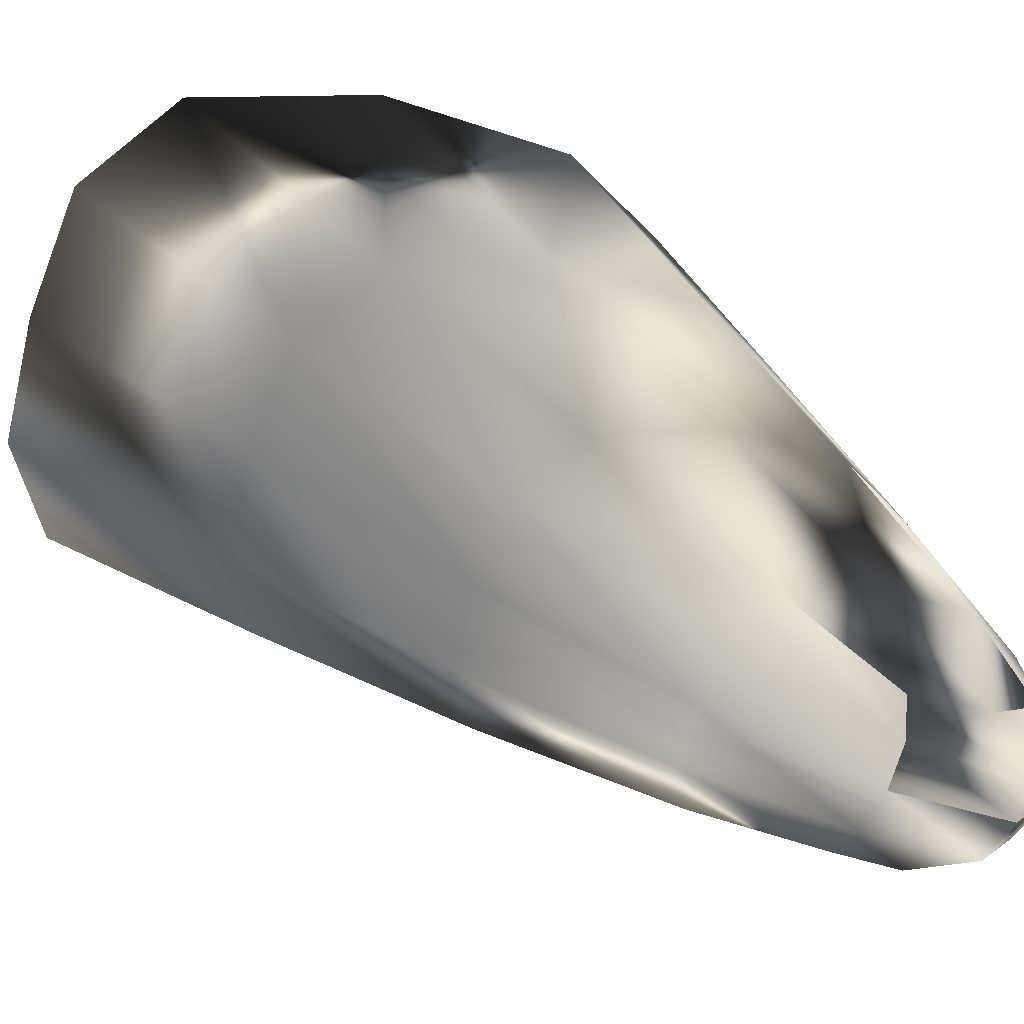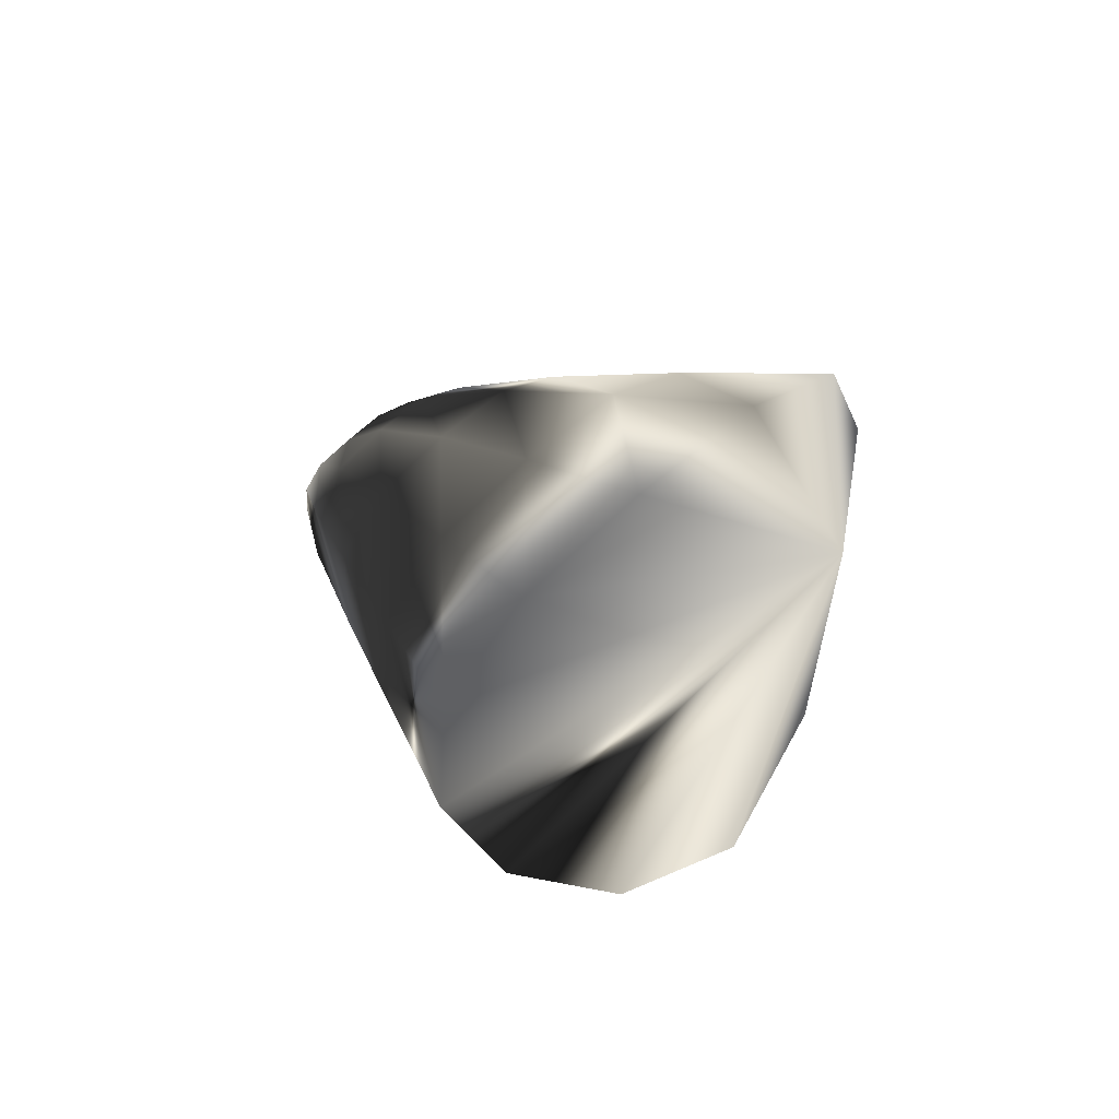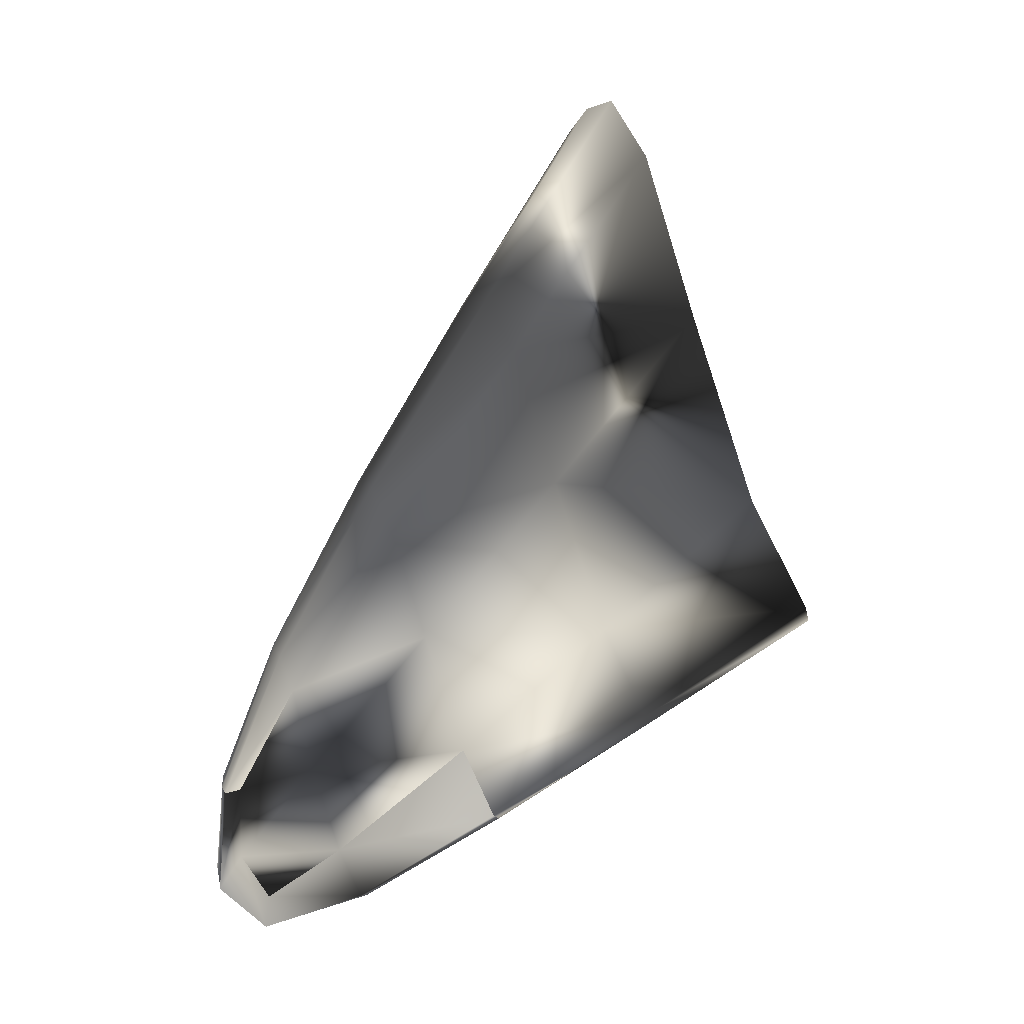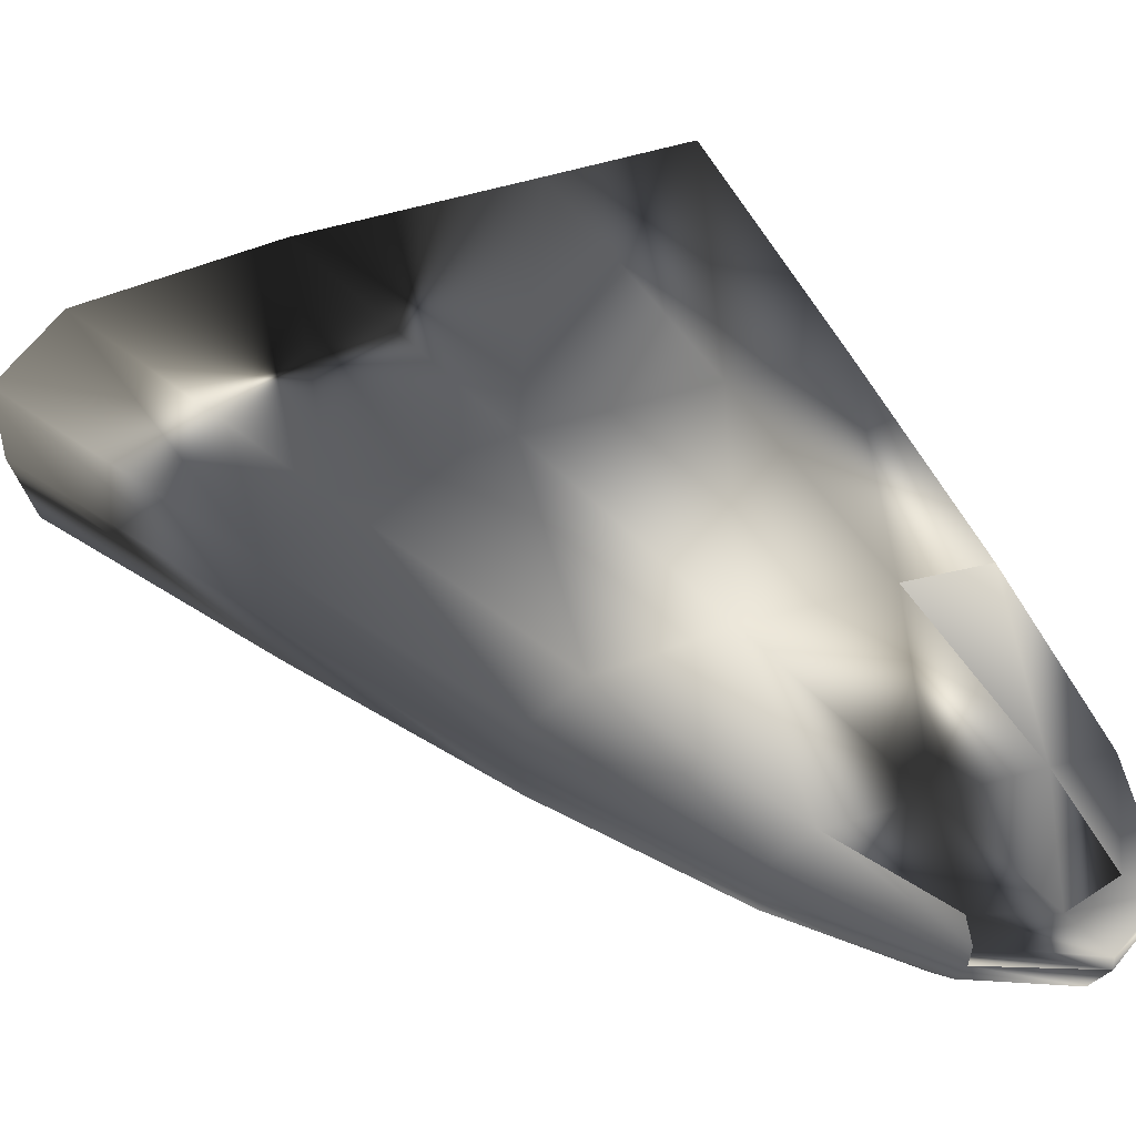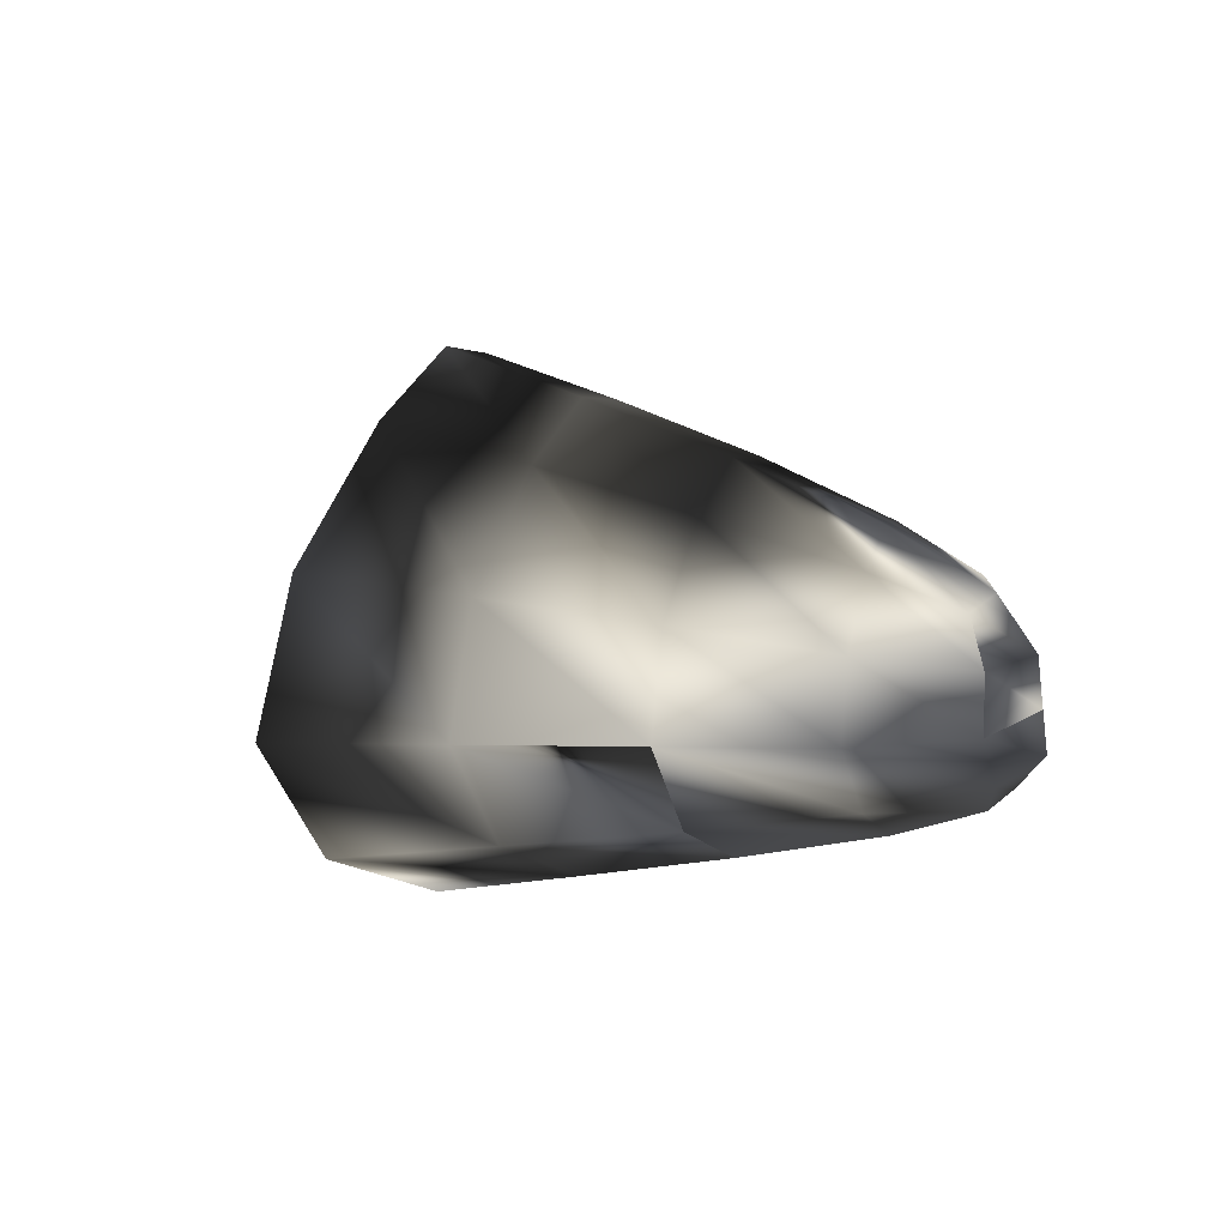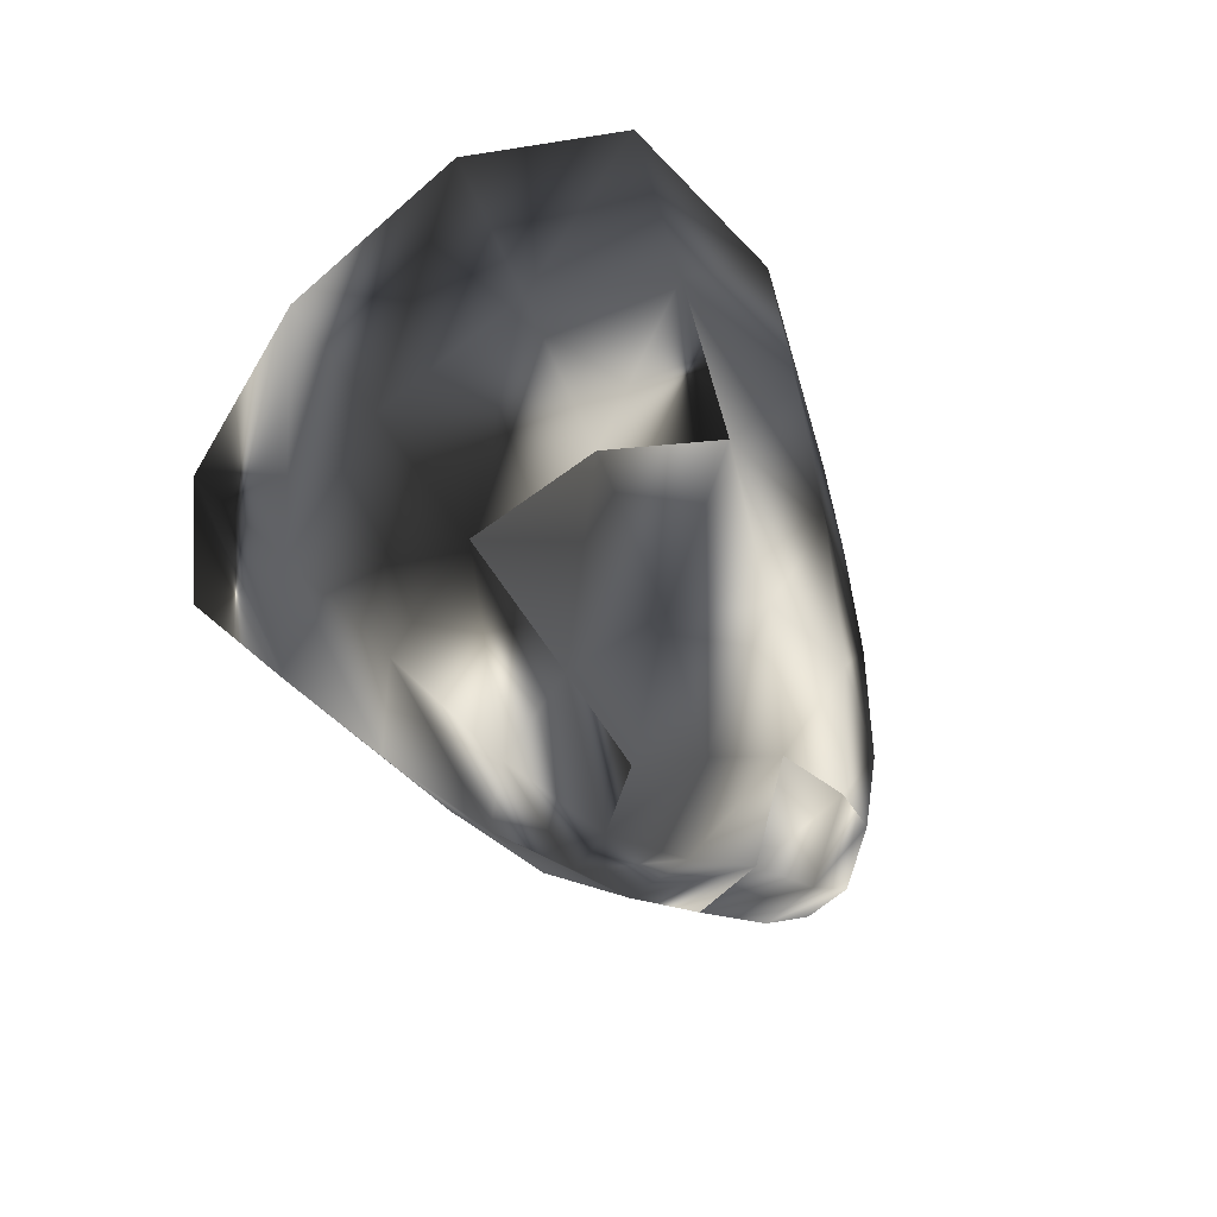
<metadata>
{"format":"obj","ext":"obj","renderer":"f3d","projection":"perspective","resolution":1024,"background":"white","views":[{"elev":-57.3,"azim":68.4,"up":"+Y"},{"elev":76.0,"azim":141.8,"up":"+Z"},{"elev":6.9,"azim":85.1,"up":"+Z"},{"elev":-18.2,"azim":85.1,"up":"+Y"},{"elev":-79.8,"azim":-78.5,"up":"+Z"},{"elev":-22.4,"azim":157.8,"up":"+Y"}]}
</metadata>
<code>
o PIERNA_1
v -0.02507 0.002246 -0.006342
v 0.02455 0.006663 -0.009732
v 0.001531 0.01853 -0.02735
v 0.02175 -0.00498 0.02783
v -0.02751 -0.007993 0.02602
v -0.003642 -0.008433 0.03462
v 0.000631 -0.03594 -0.009531
v 0.004172 -0.01982 -0.05064
v 0.004172 -0.01982 -0.05064
v 0.01898 -0.02496 -0.03857
v 0.01898 -0.02496 -0.03857
v -0.01301 -0.02795 -0.03642
v -0.01471 -0.03521 -0.01518
v 0.01702 -0.03279 -0.01392
v 0.004789 -0.05289 -0.04597
v 0.004789 -0.05289 -0.04597
v 0.006224 -0.04745 -0.06251
v 0.0141 -0.04721 -0.05657
v 0.0141 -0.04721 -0.05657
v -0.003045 -0.04882 -0.0556
v -0.003946 -0.0518 -0.04463
v 0.01309 -0.05039 -0.04412
v 0.01309 -0.05039 -0.04412
v 0.01936 -0.0193 0.006577
v 0.01529 0.01505 -0.02342
v -0.0133 0.0123 -0.02069
v -0.03012 -0.004668 0.01135
v 0.02673 -0.000396 0.01044
v 0.01064 -0.007362 0.03459
v -0.01762 -0.008884 0.03277
v 0.005465 -0.03579 -0.05932
v 0.01304 -0.02106 -0.04786
v -0.005397 -0.02286 -0.04611
v -0.01633 -0.03237 -0.02475
v 0.02031 -0.02926 -0.02526
v 0.009837 -0.03492 -0.009527
v -0.008371 -0.03622 -0.01076
v 0.02175 -0.009318 -0.02447
v 0.002836 -0.001266 -0.03951
v -0.01908 -0.01304 -0.0217
v -0.001544 -0.02279 0.01212
v -0.02116 -0.02208 0.005026
v 0.005983 -0.05327 -0.05767
v 0.005983 -0.05327 -0.05767
v 0.011 -0.04774 -0.06116
v 0.001086 -0.04868 -0.06045
v 0.001086 -0.04868 -0.06045
v -0.00347 -0.05189 -0.05156
v 0.01398 -0.05035 -0.05179
v 0.00967 -0.05227 -0.04538
v 0.00967 -0.05227 -0.04538
v -0.000156 -0.05306 -0.04583
v -0.007102 -0.04127 -0.04909
v 0.002866 -0.04658 -0.02937
v 0.01481 -0.04418 -0.03227
v -0.008394 -0.04605 -0.03318
v 0.01629 -0.03907 -0.05063
v -0.009377 -0.005712 -0.03383
v 0.0235 -0.01504 -0.007727
v 0.009599 -0.04576 -0.02928
v -0.001538 -0.03794 -0.05613
v 0.01021 -0.02168 0.01212
v -0.02328 -0.01878 -0.007027
v 0.01415 -0.00343 -0.03606
v -0.01304 -0.02314 0.01058
v 0.001469 -0.05383 -0.05656
v 0.01026 -0.05306 -0.05668
v -0.009437 -0.04437 -0.0406
v 0.01197 -0.03662 -0.05738
v -0.003742 -0.04679 -0.03017
v 0.01718 -0.04204 -0.04096
v 0.02487 0.002246 0.00301
v -0.02422 0.006663 0.01102
v 0.000344 0.01853 0.0264
v -0.02493 -0.00498 -0.02664
v 0.02428 -0.007993 -0.02944
v -0.000287 -0.008433 -0.03577
v -0.000421 -0.03594 0.008583
v -0.000112 -0.01982 0.04985
v -0.000112 -0.01982 0.04985
v -0.01598 -0.02496 0.03921
v -0.01598 -0.02496 0.03921
v 0.01567 -0.02795 0.03408
v 0.01538 -0.03521 0.01278
v -0.01633 -0.03279 0.01448
v -0.001162 -0.05289 0.04525
v -0.001162 -0.05289 0.04525
v -0.001047 -0.04745 0.06185
v -0.009447 -0.04721 0.05668
v -0.009447 -0.04721 0.05668
v 0.007536 -0.04882 0.05411
v 0.00741 -0.0518 0.04311
v -0.009597 -0.05039 0.04418
v -0.009597 -0.05039 0.04418
v -0.02057 -0.0193 -0.005707
v -0.01372 0.01505 0.02378
v 0.01449 0.0123 0.01839
v 0.02825 -0.004668 -0.01508
v -0.02827 -0.000396 -0.008867
v -0.01451 -0.007362 -0.03441
v 0.0138 -0.008884 -0.03523
v -0.000589 -0.03579 0.05861
v -0.009198 -0.02106 0.0479
v 0.008992 -0.02286 0.04444
v 0.01789 -0.03237 0.02215
v -0.01854 -0.02926 0.02608
v -0.009588 -0.03492 0.009439
v 0.008656 -0.03622 0.008971
v -0.02006 -0.009318 0.02542
v 0.000179 -0.001266 0.03864
v 0.02034 -0.01304 0.01886
v -0.000277 -0.02279 -0.01318
v 0.01991 -0.02208 -0.007944
v -0.001259 -0.05327 0.05702
v -0.001259 -0.05327 0.05702
v -0.00593 -0.04774 0.06096
v 0.003876 -0.04868 0.05932
v 0.003876 -0.04868 0.05932
v 0.007583 -0.05189 0.05004
v -0.009768 -0.05035 0.0519
v -0.006076 -0.05227 0.04512
v -0.006076 -0.05227 0.04512
v 0.003748 -0.05306 0.04465
v 0.01097 -0.04127 0.04725
v -0.000796 -0.04658 0.02855
v -0.01242 -0.04418 0.03254
v 0.01077 -0.04605 0.03128
v -0.01218 -0.03907 0.05096
v 0.01181 -0.005712 0.03184
v -0.02336 -0.01504 0.00892
v -0.007508 -0.04576 0.02908
v 0.006085 -0.03794 0.05477
v -0.01198 -0.02168 -0.01208
v 0.02315 -0.01878 0.003859
v -0.01141 -0.00343 0.03626
v 0.01131 -0.02314 -0.01271
v 0.003132 -0.05383 0.05549
v -0.005615 -0.05306 0.05643
v 0.0125 -0.04437 0.03858
v -0.007246 -0.03662 0.05728
v 0.005858 -0.04679 0.02872
v -0.01396 -0.04204 0.04142
f 1 26 58
f 1 58 40
f 26 3 39
f 26 39 58
f 58 39 8
f 58 8 33
f 40 58 33
f 40 33 12
f 2 28 59
f 2 59 38
f 28 4 24
f 28 24 59
f 59 24 14
f 59 14 35
f 38 59 35
f 38 35 10
f 14 36 60
f 14 60 55
f 36 7 54
f 36 54 60
f 60 54 15
f 60 15 51
f 55 60 51
f 55 51 22
f 12 33 61
f 12 61 53
f 33 8 31
f 33 31 61
f 61 31 17
f 61 17 47
f 53 61 47
f 53 47 20
f 4 29 62
f 4 62 24
f 29 6 41
f 29 41 62
f 62 41 7
f 62 7 36
f 24 62 36
f 24 36 14
f 5 27 63
f 5 63 42
f 27 1 40
f 27 40 63
f 63 40 12
f 63 12 34
f 42 63 34
f 42 34 13
f 3 25 64
f 3 64 39
f 25 2 38
f 25 38 64
f 64 38 10
f 64 10 32
f 39 64 32
f 39 32 9
f 6 30 65
f 6 65 41
f 30 5 42
f 30 42 65
f 65 42 13
f 65 13 37
f 41 65 37
f 41 37 7
f 15 52 66
f 15 66 44
f 52 21 48
f 52 48 66
f 66 48 20
f 66 20 46
f 44 66 46
f 44 46 17
f 17 45 67
f 17 67 43
f 45 18 49
f 45 49 67
f 67 49 22
f 67 22 50
f 43 67 50
f 43 50 16
f 13 34 68
f 13 68 56
f 39 32 9
f 6 30 65
f 6 65 41
f 30 5 42
f 30 42 65
f 65 42 13
f 65 13 37
f 41 65 37
f 41 37 7
f 15 52 66
f 15 66 44
f 52 21 48
f 52 48 66
f 66 48 20
f 66 20 46
f 44 66 46
f 44 46 17
f 17 45 67
f 17 67 43
f 45 18 49
f 45 49 67
f 67 49 22
f 67 22 50
f 43 67 50
f 43 50 16
f 13 34 68
f 13 68 56
f 34 12 53
f 34 53 68
f 68 53 20
f 68 20 48
f 56 68 48
f 56 48 21
f 8 32 69
f 8 69 31
f 32 11 57
f 32 57 69
f 69 57 18
f 69 18 45
f 31 69 45
f 31 45 17
f 7 37 70
f 7 70 54
f 37 13 56
f 37 56 70
f 70 56 21
f 70 21 52
f 54 70 52
f 54 52 15
f 10 35 71
f 10 71 57
f 34 53 68
f 68 53 20
f 68 20 48
f 56 68 48
f 56 48 21
f 8 32 69
f 8 69 31
f 32 11 57
f 32 57 69
f 69 57 18
f 69 18 45
f 31 69 45
f 31 45 17
f 7 37 70
f 7 70 54
f 37 13 56
f 37 56 70
f 70 56 21
f 70 21 52
f 54 70 52
f 54 52 15
f 10 35 71
f 10 71 57
f 35 14 55
f 35 55 71
f 71 55 23
f 71 23 49
f 57 71 49
f 57 49 19
f 1 27 5 30 6 29 4 28 2 25 3 26
f 35 55 71
f 71 55 23
f 71 23 49
f 57 71 49
f 57 49 19
f 1 27 5 30 6 29 4 28 2 25 3 26

</code>
